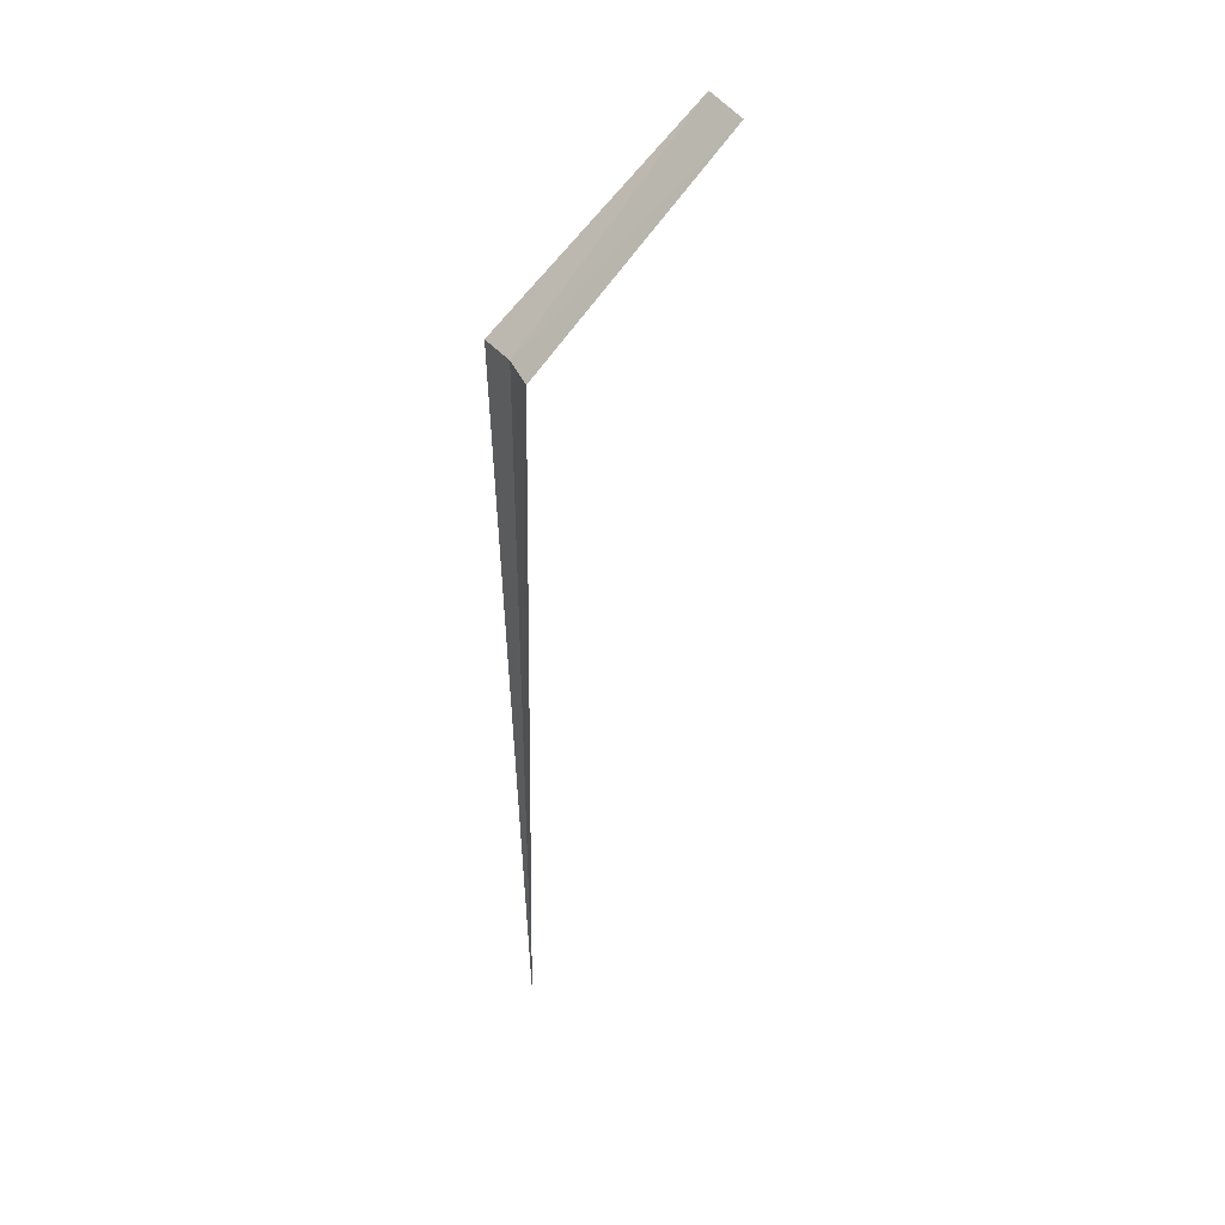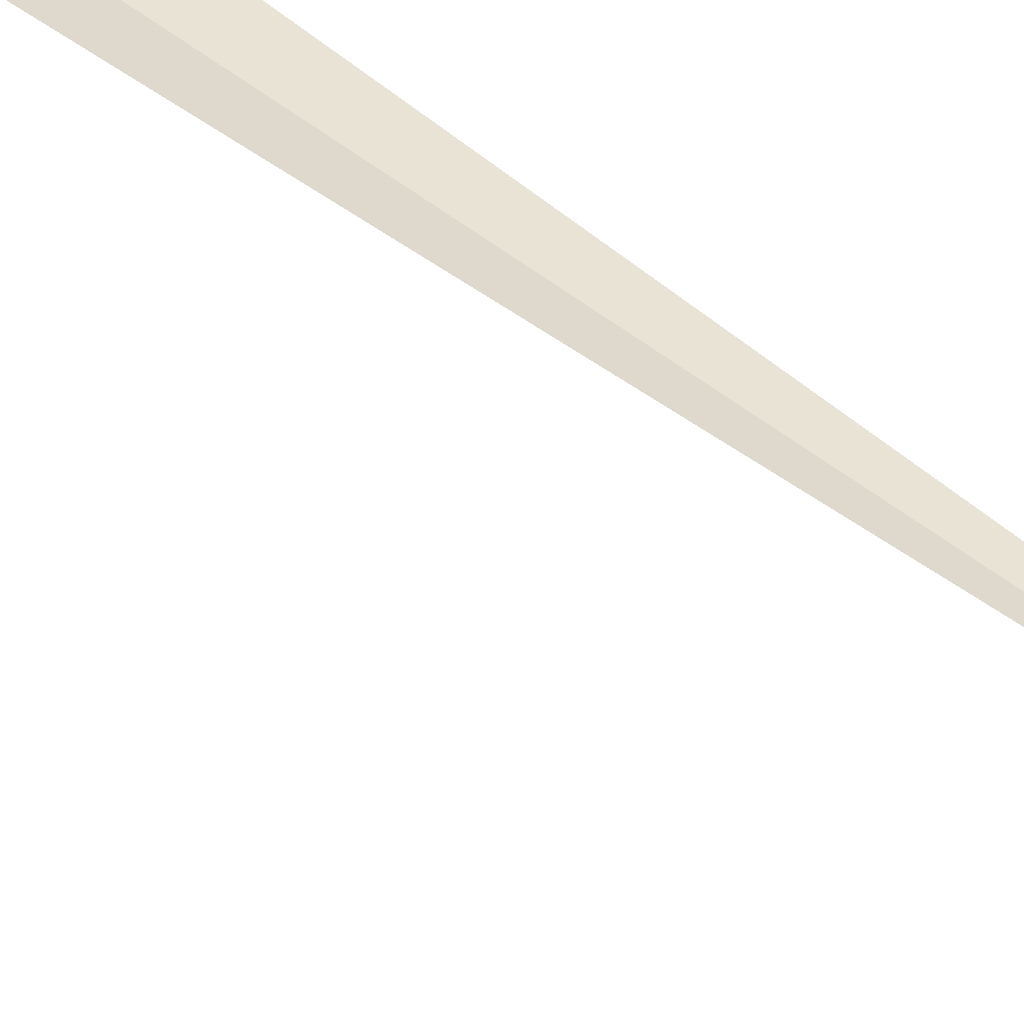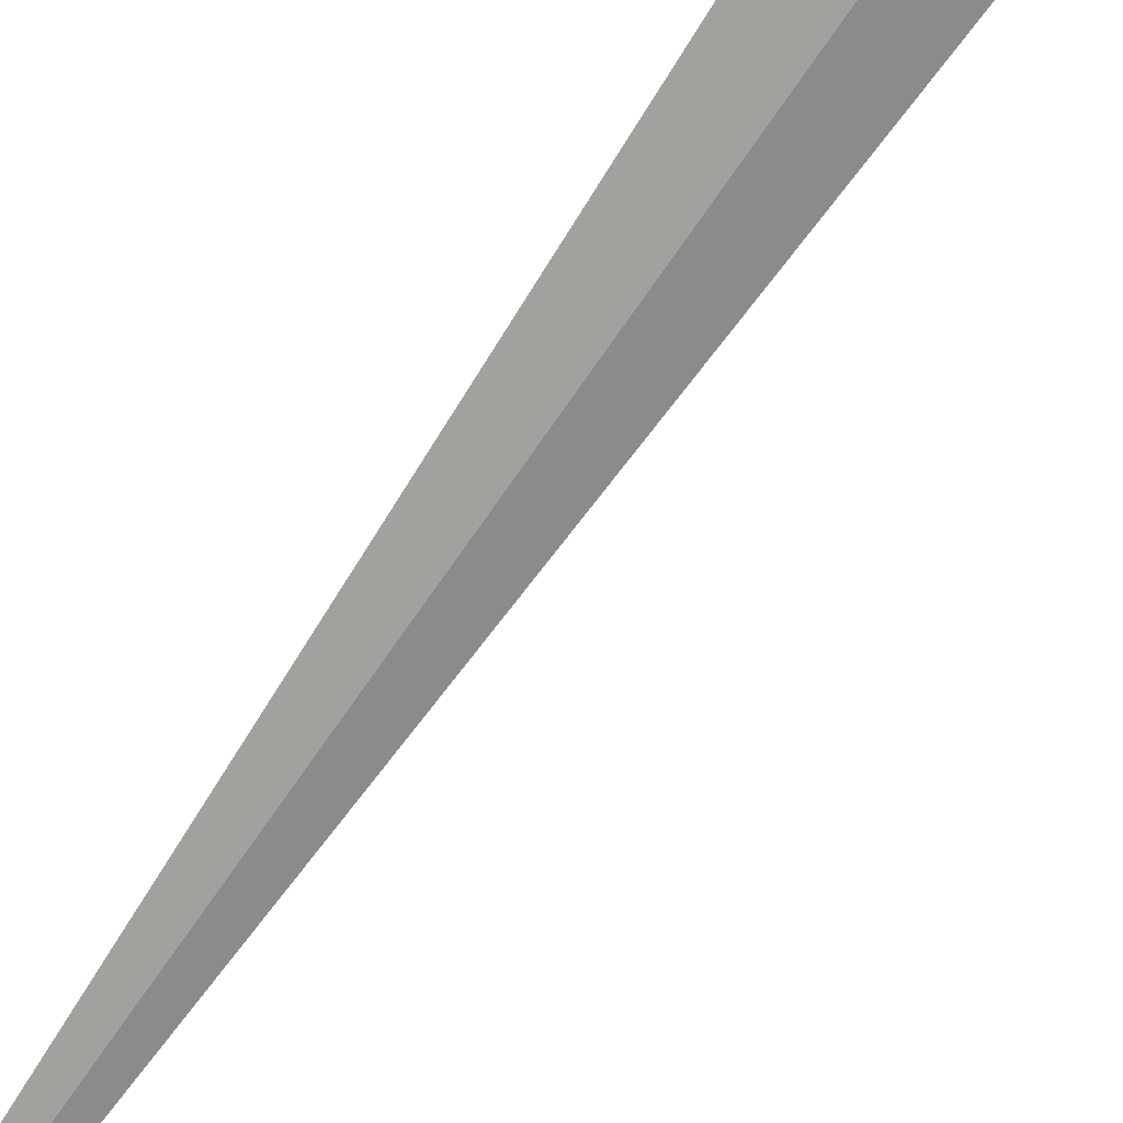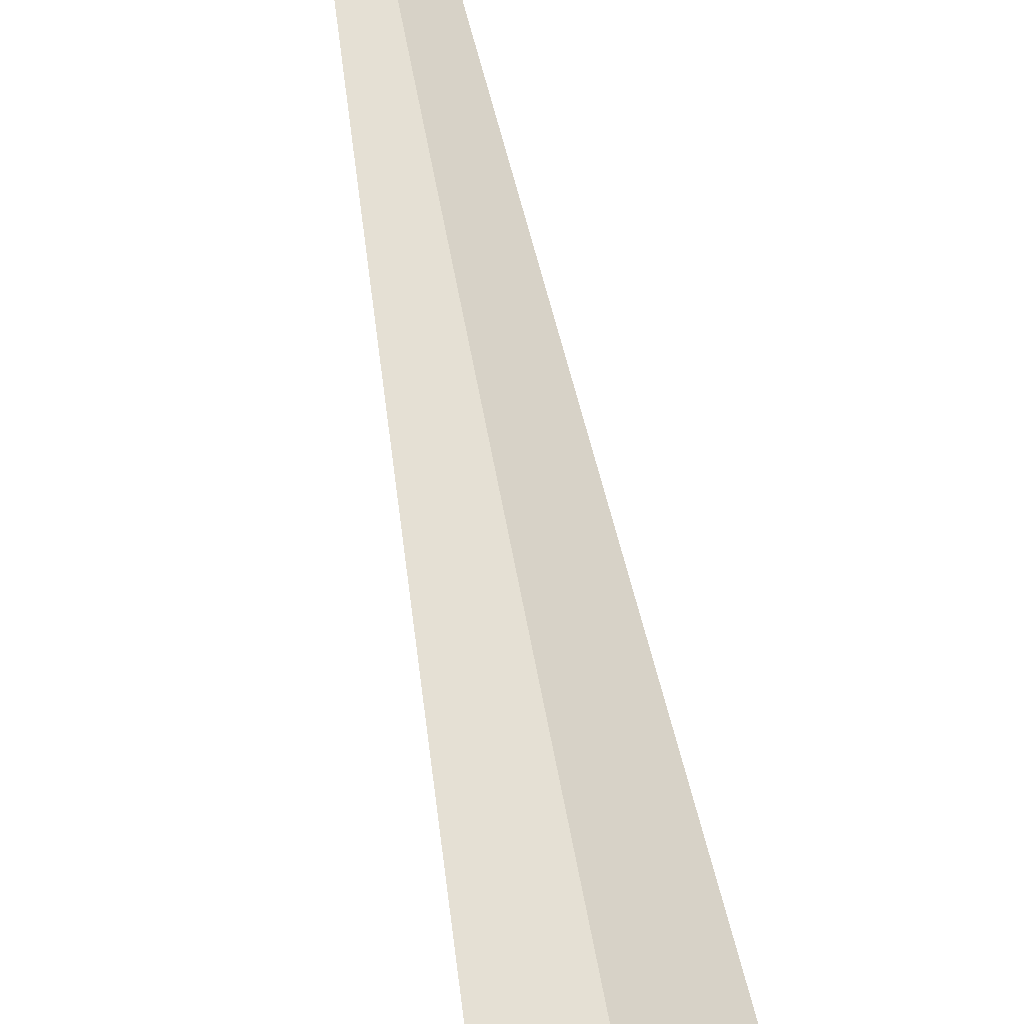
<metadata>
{"format":"obj","ext":"obj","renderer":"f3d","projection":"perspective","resolution":1024,"background":"white","views":[{"elev":37.8,"azim":-101.6,"up":"+Z"},{"elev":46.7,"azim":133.1,"up":"+Y"},{"elev":-77.0,"azim":-35.1,"up":"+Y"},{"elev":53.5,"azim":-9.5,"up":"+Y"}]}
</metadata>
<code>
v 19.45 8.755 8
v 19.85 8.915 8
v 20.15 6.877 10
v 19.54 6.731 10
v 19.02 8.685 8
v 19.45 8.755 8.088e-16
f 1 4 3
f 1 5 4
f 1 3 2
f 1 2 6
f 1 6 5

</code>
